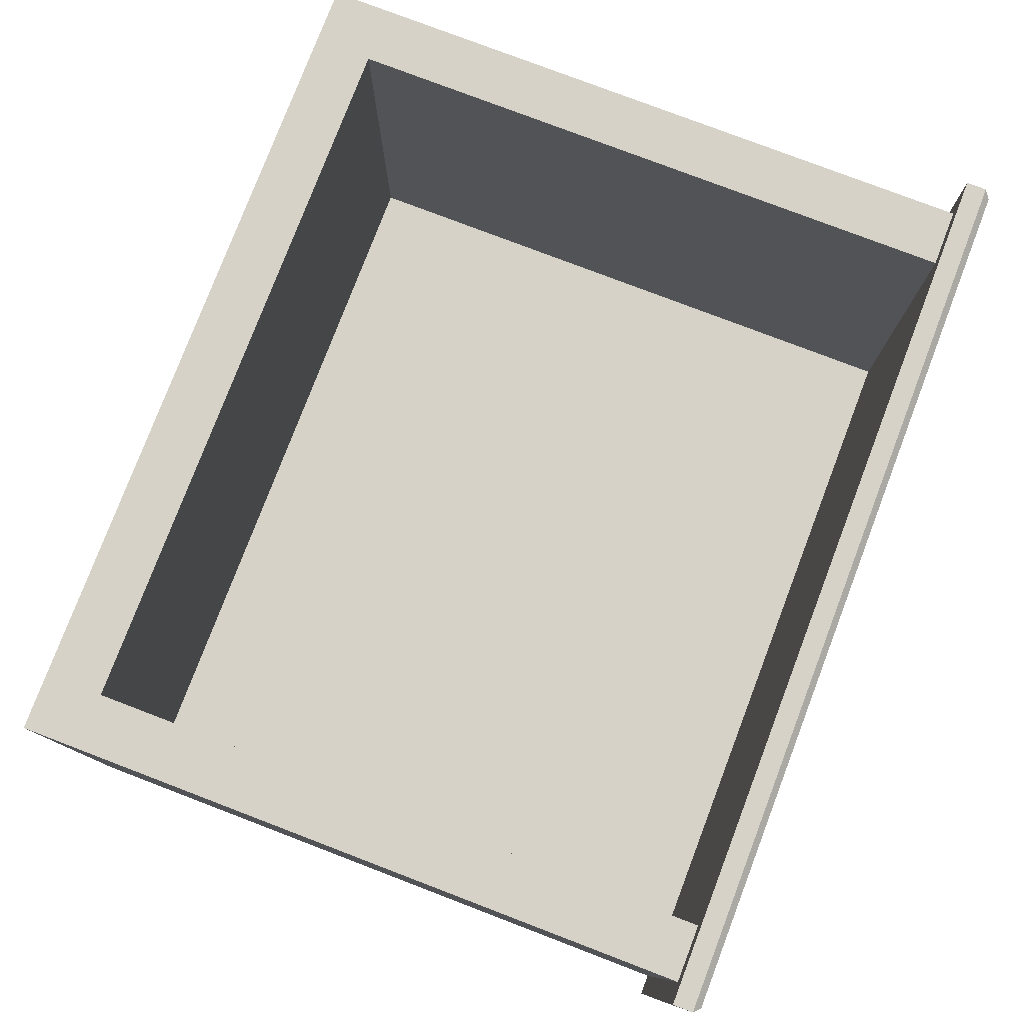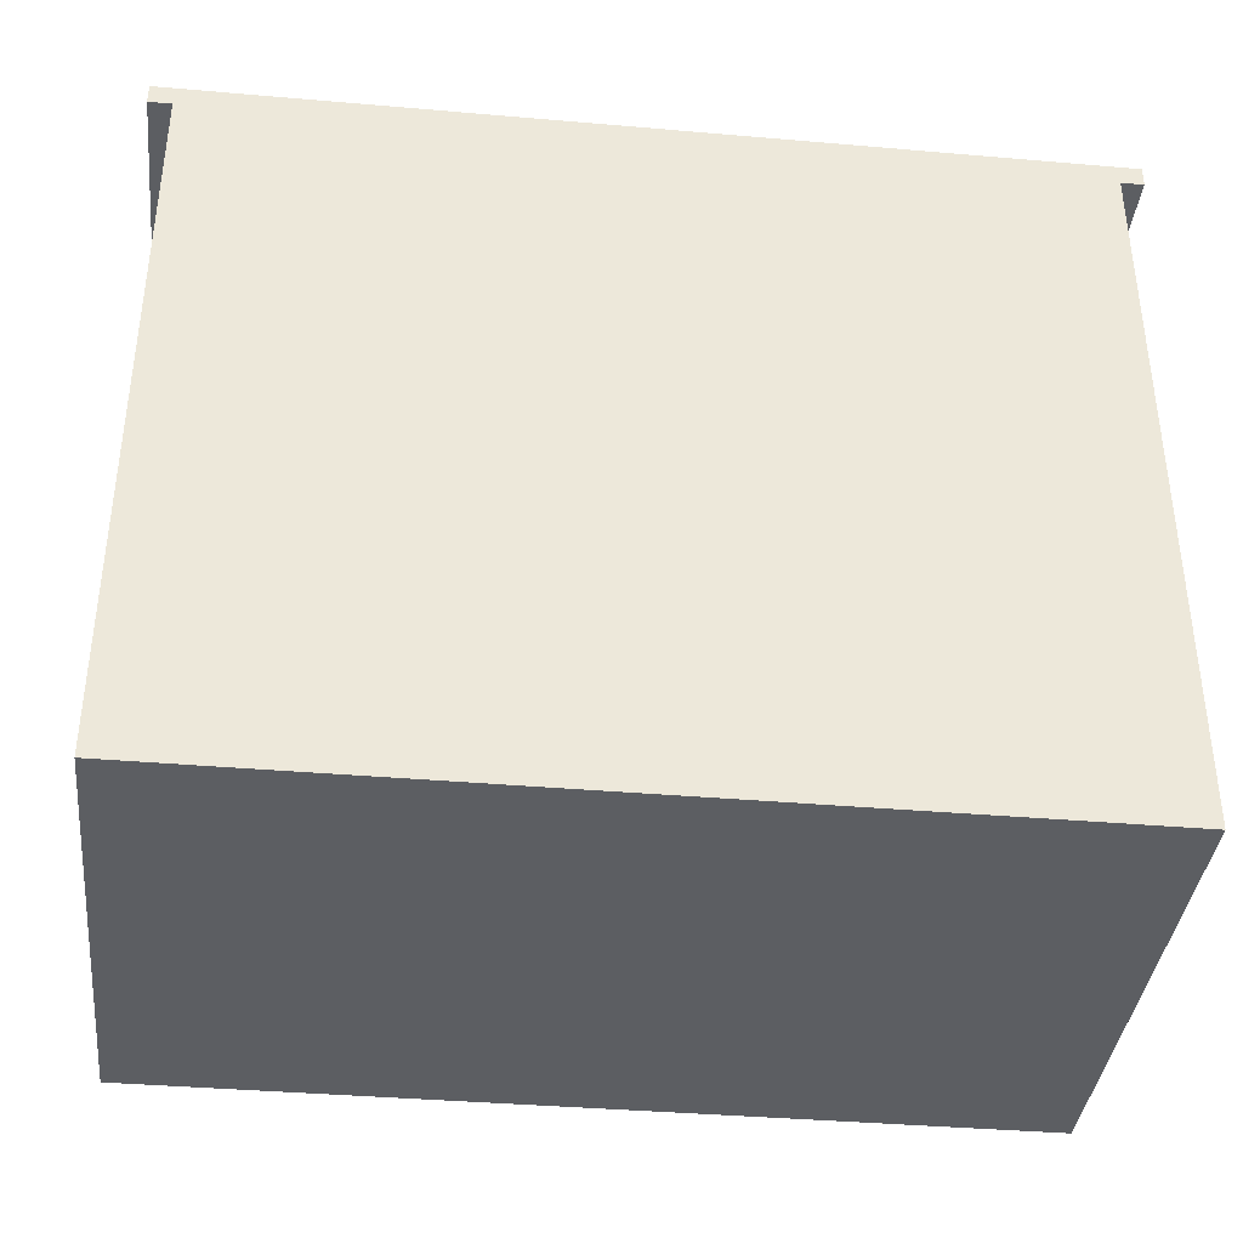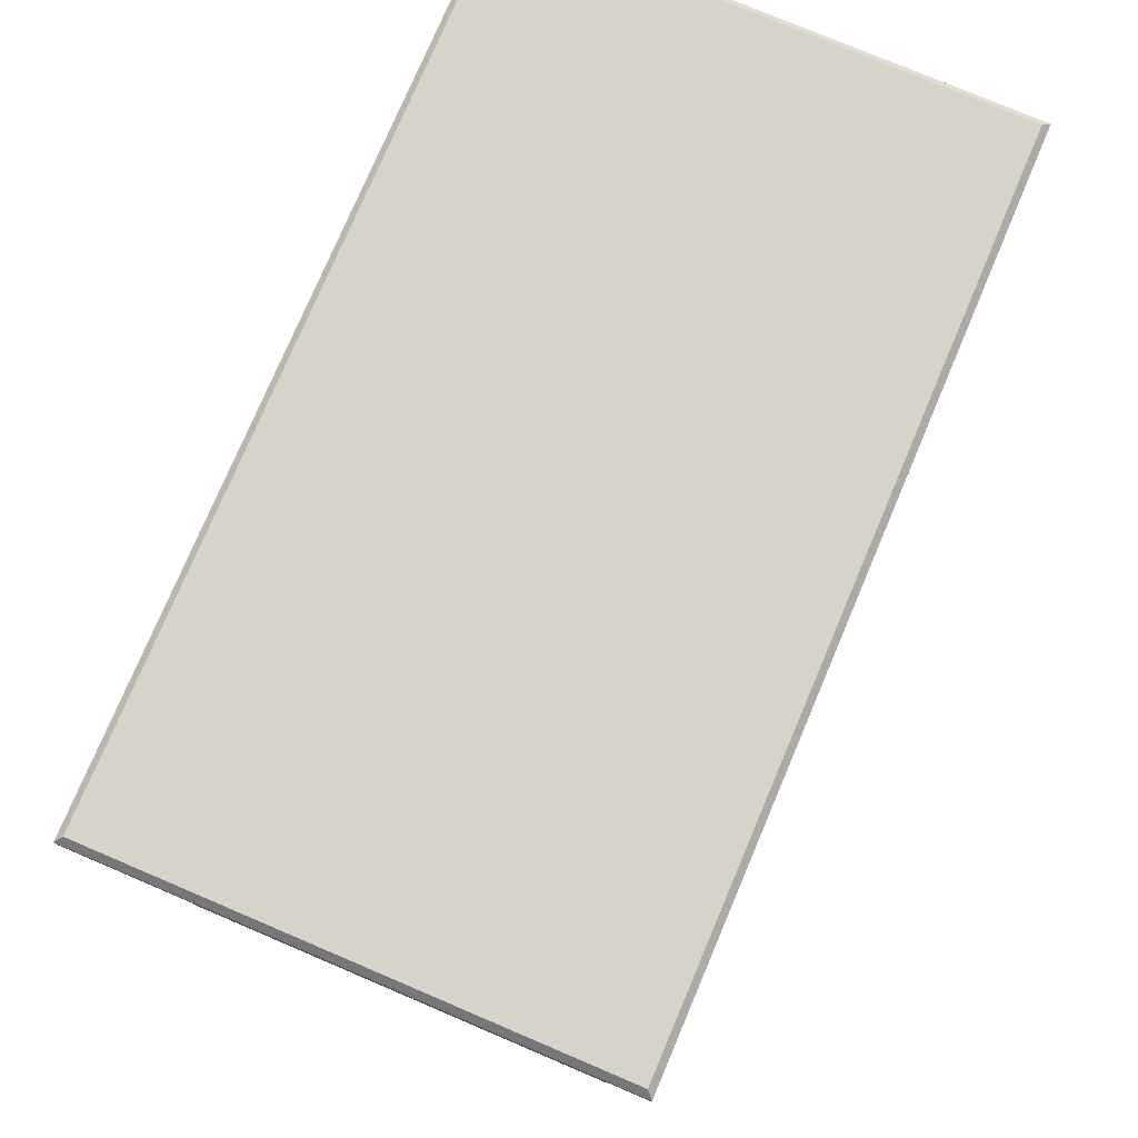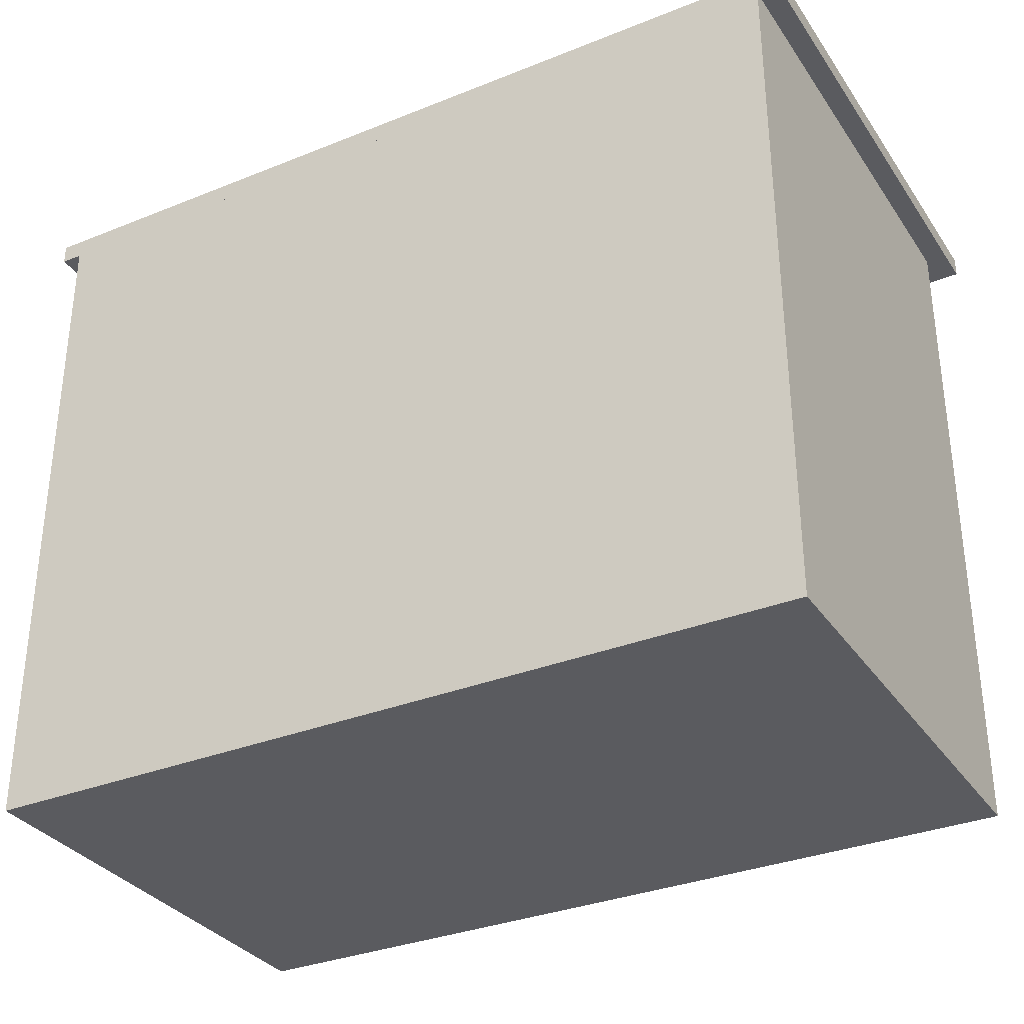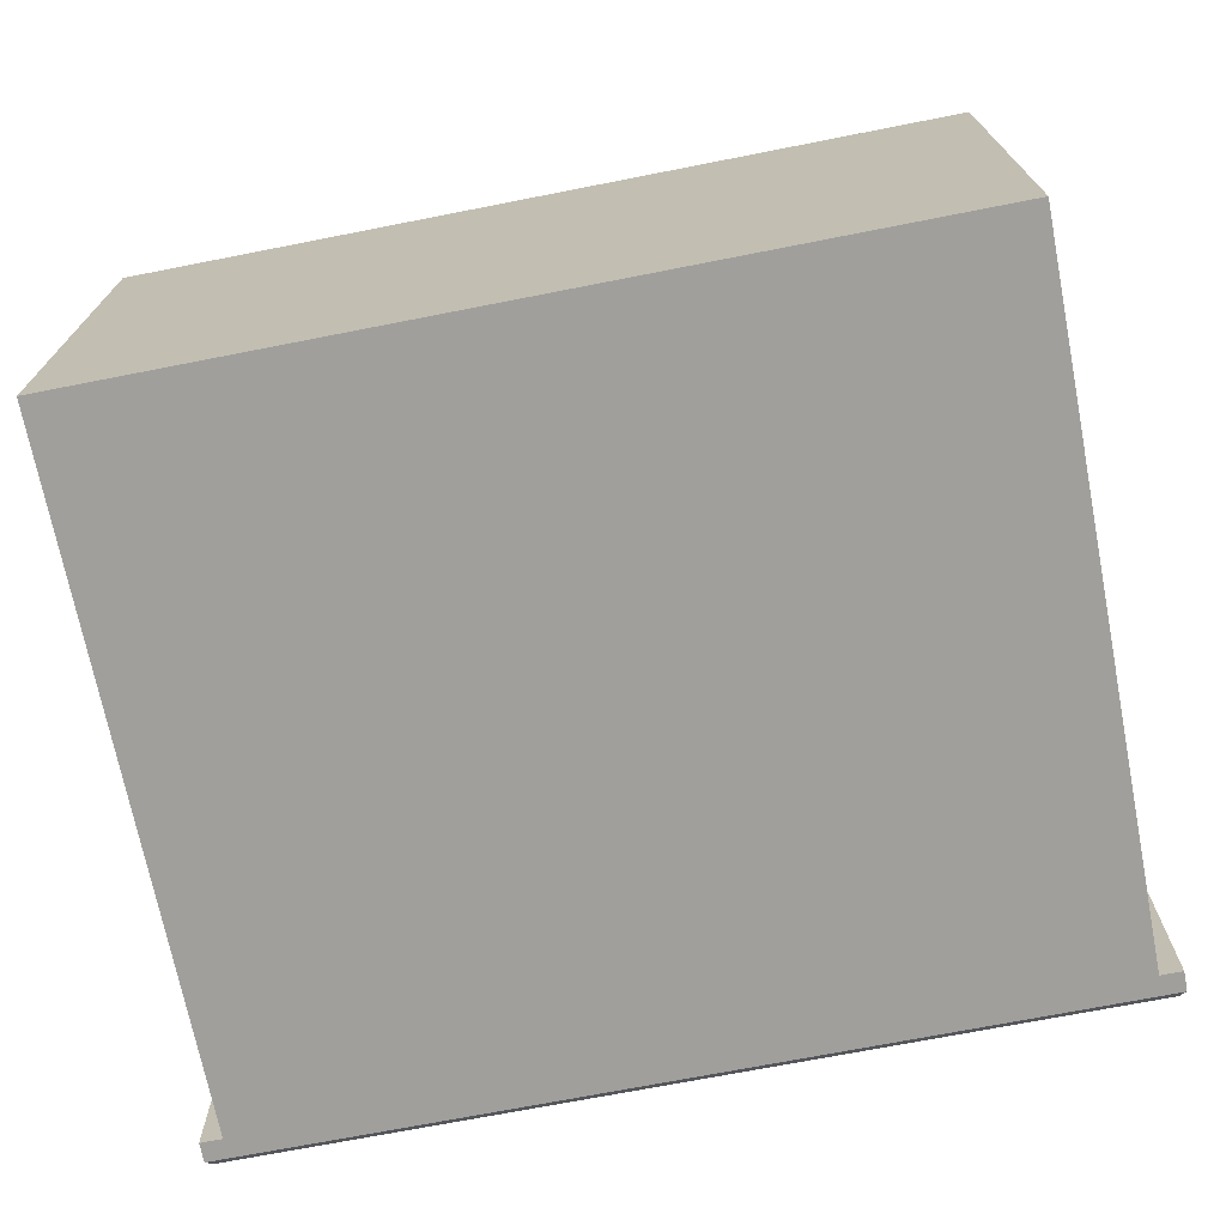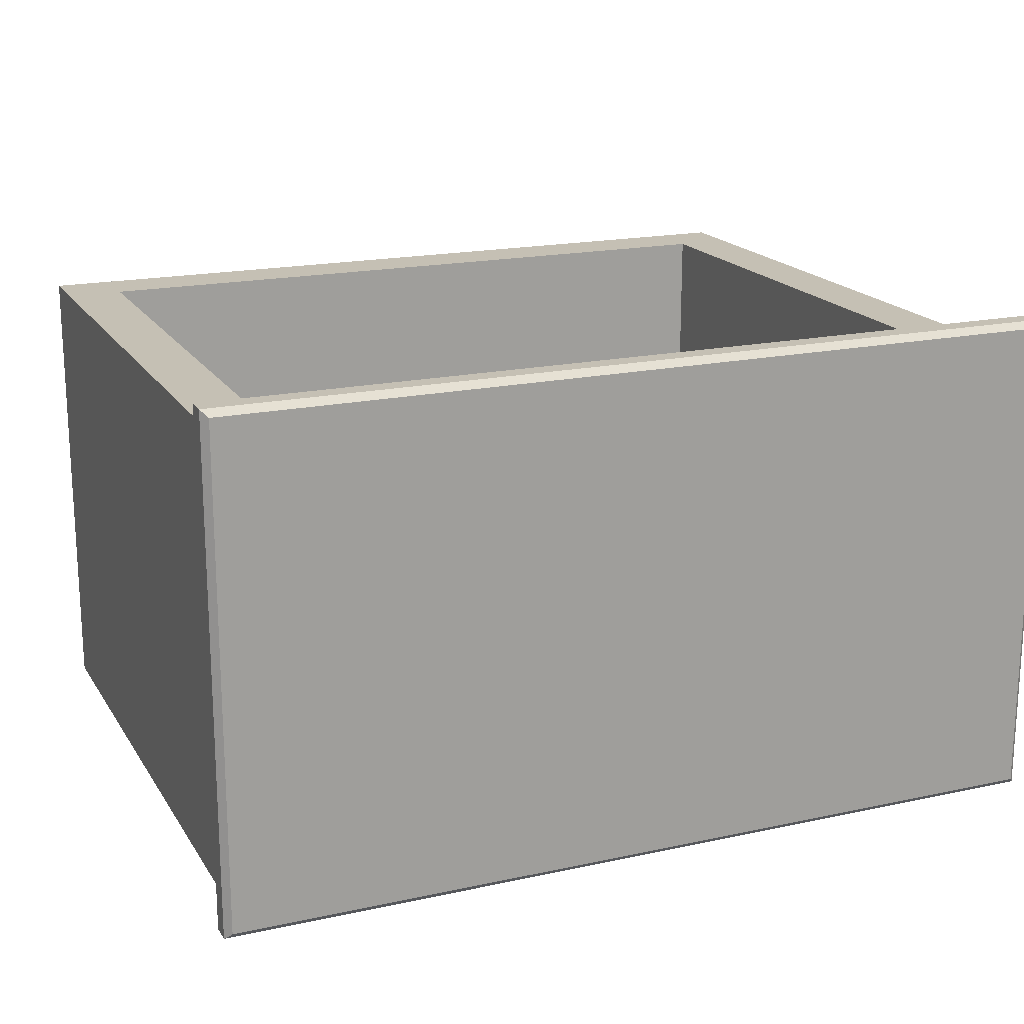
<metadata>
{"format":"obj","ext":"obj","renderer":"f3d","projection":"perspective","resolution":1024,"background":"white","views":[{"elev":78.6,"azim":-69.1,"up":"+Y"},{"elev":-38.1,"azim":-6.3,"up":"+Z"},{"elev":76.8,"azim":113.0,"up":"+Z"},{"elev":-32.9,"azim":29.0,"up":"+Z"},{"elev":-71.2,"azim":-168.9,"up":"+Y"},{"elev":18.3,"azim":-22.8,"up":"+Y"}]}
</metadata>
<code>
v -48.47 -28.28 36.54
v 48.47 -28.28 36.54
v -48.47 28.28 36.54
v 48.47 28.28 36.54
v -46.06 24.23 -39.5
v 46.06 24.23 -39.5
v 46.06 -28.28 -39.5
v -46.06 -28.28 -39.5
v 46.06 24.23 36.54
v 46.06 -28.28 36.54
v -46.06 -28.28 36.54
v -46.06 24.23 36.54
v -39.72 24.23 -33.05
v -39.72 24.23 36.54
v 39.72 24.23 36.54
v 39.72 24.23 -33.05
v -39.72 -23.16 -33.05
v -39.72 -23.16 36.54
v 39.72 -23.16 36.54
v 39.72 -23.16 -33.05
v -48.47 -28.28 38.76
v -47.73 -27.54 39.5
v 47.73 -27.54 39.5
v 48.47 -28.28 38.76
v -47.73 27.54 39.5
v -48.47 28.28 38.76
v 47.73 27.54 39.5
v 48.47 28.28 38.76
f 3 4 2 1
f 17 18 19 20
f 6 9 10 7
f 7 10 11 8
f 8 11 12 5
f 8 5 6 7
f 5 12 14 13
f 9 6 16 15
f 6 5 13 16
f 13 14 18 17
f 15 16 20 19
f 16 13 17 20
f 21 22 25 26
f 22 21 24 23
f 23 24 28 27
f 26 25 27 28
f 1 2 24 21
f 22 23 27 25
f 26 28 4 3
f 2 4 28 24
f 3 1 21 26

</code>
